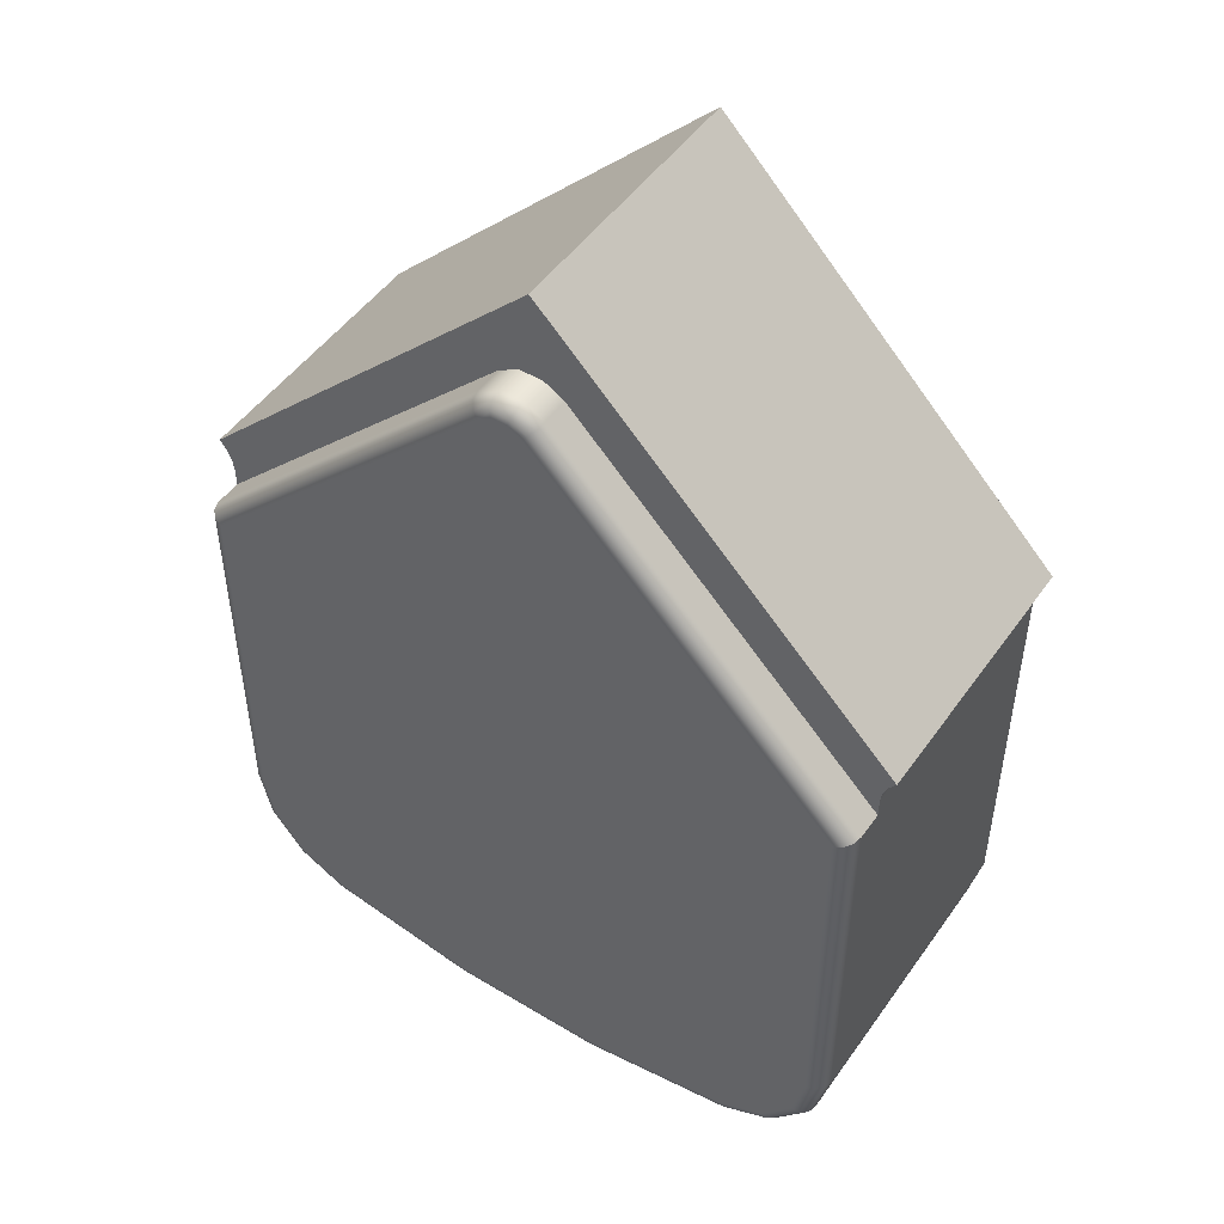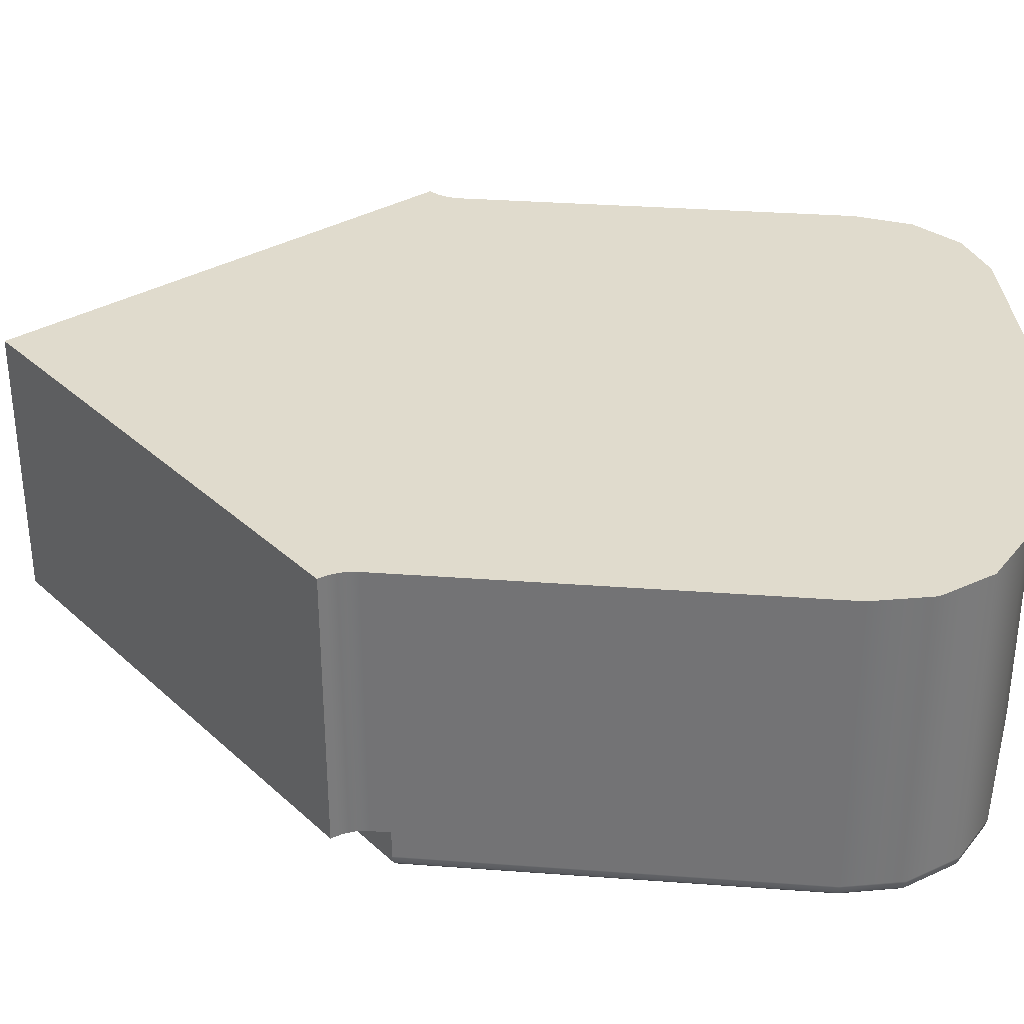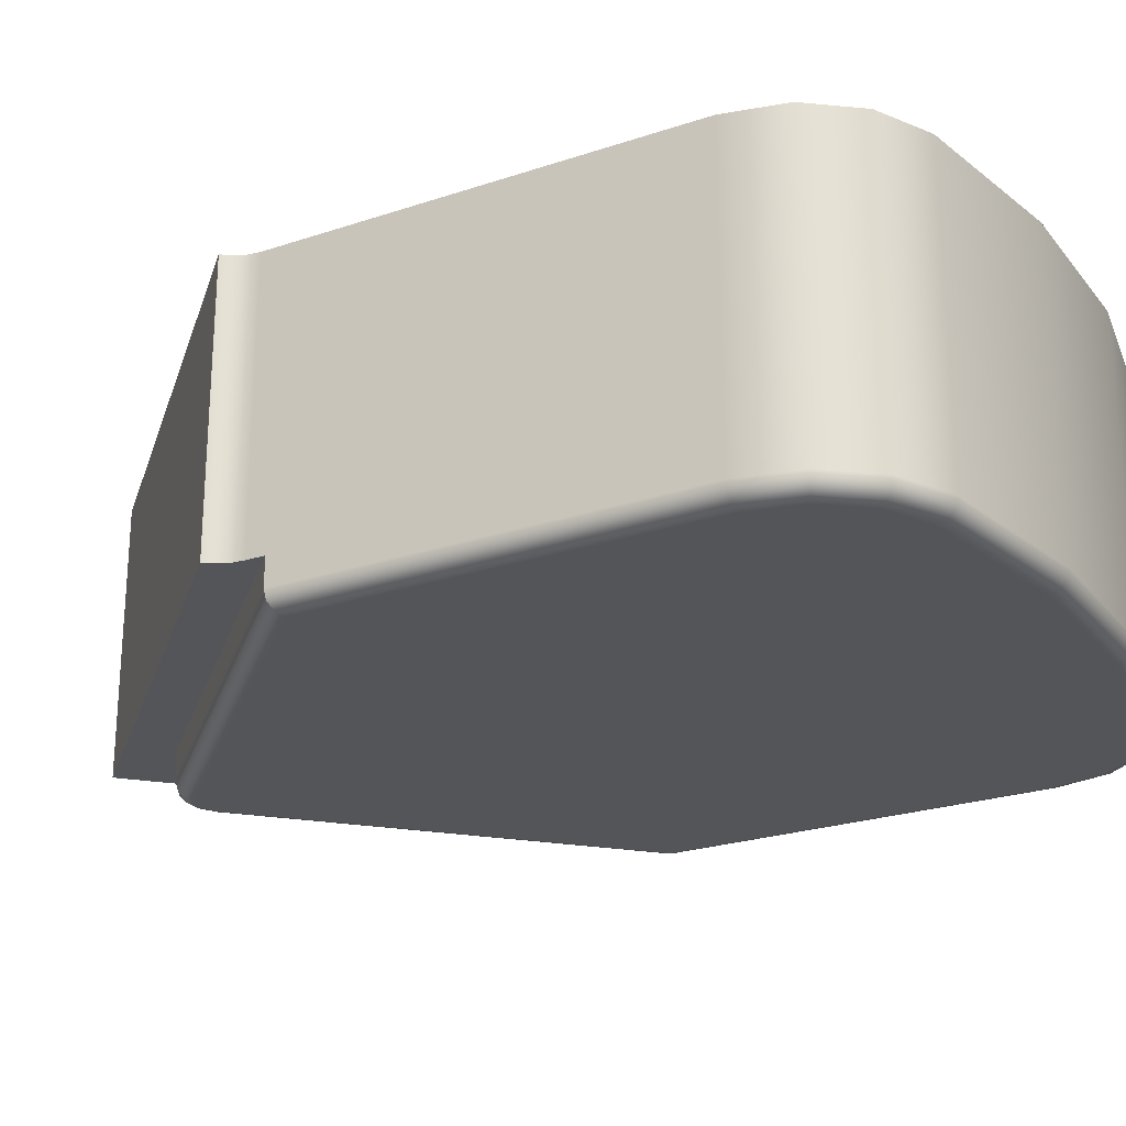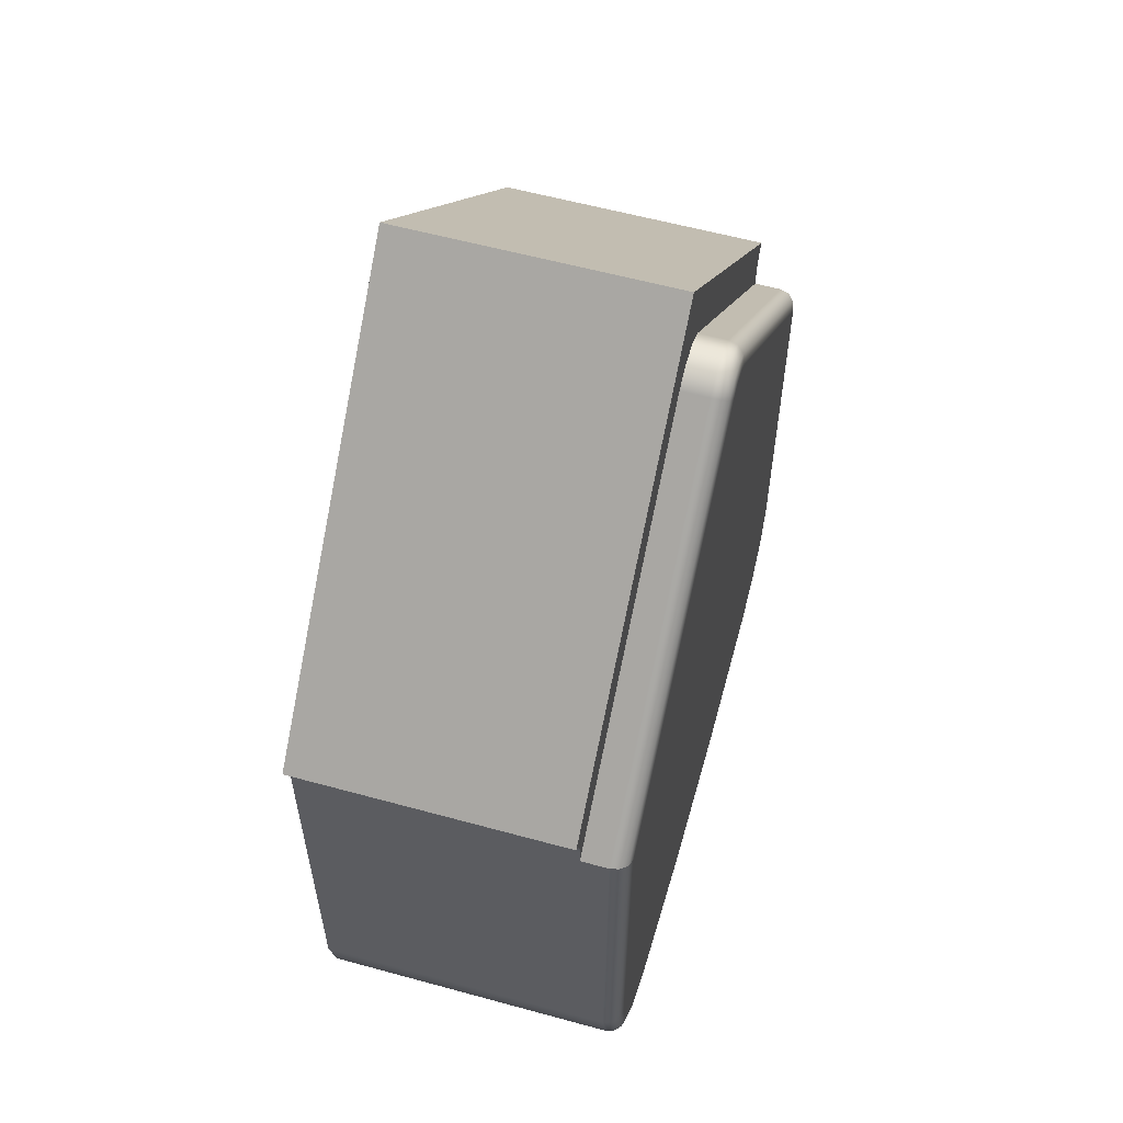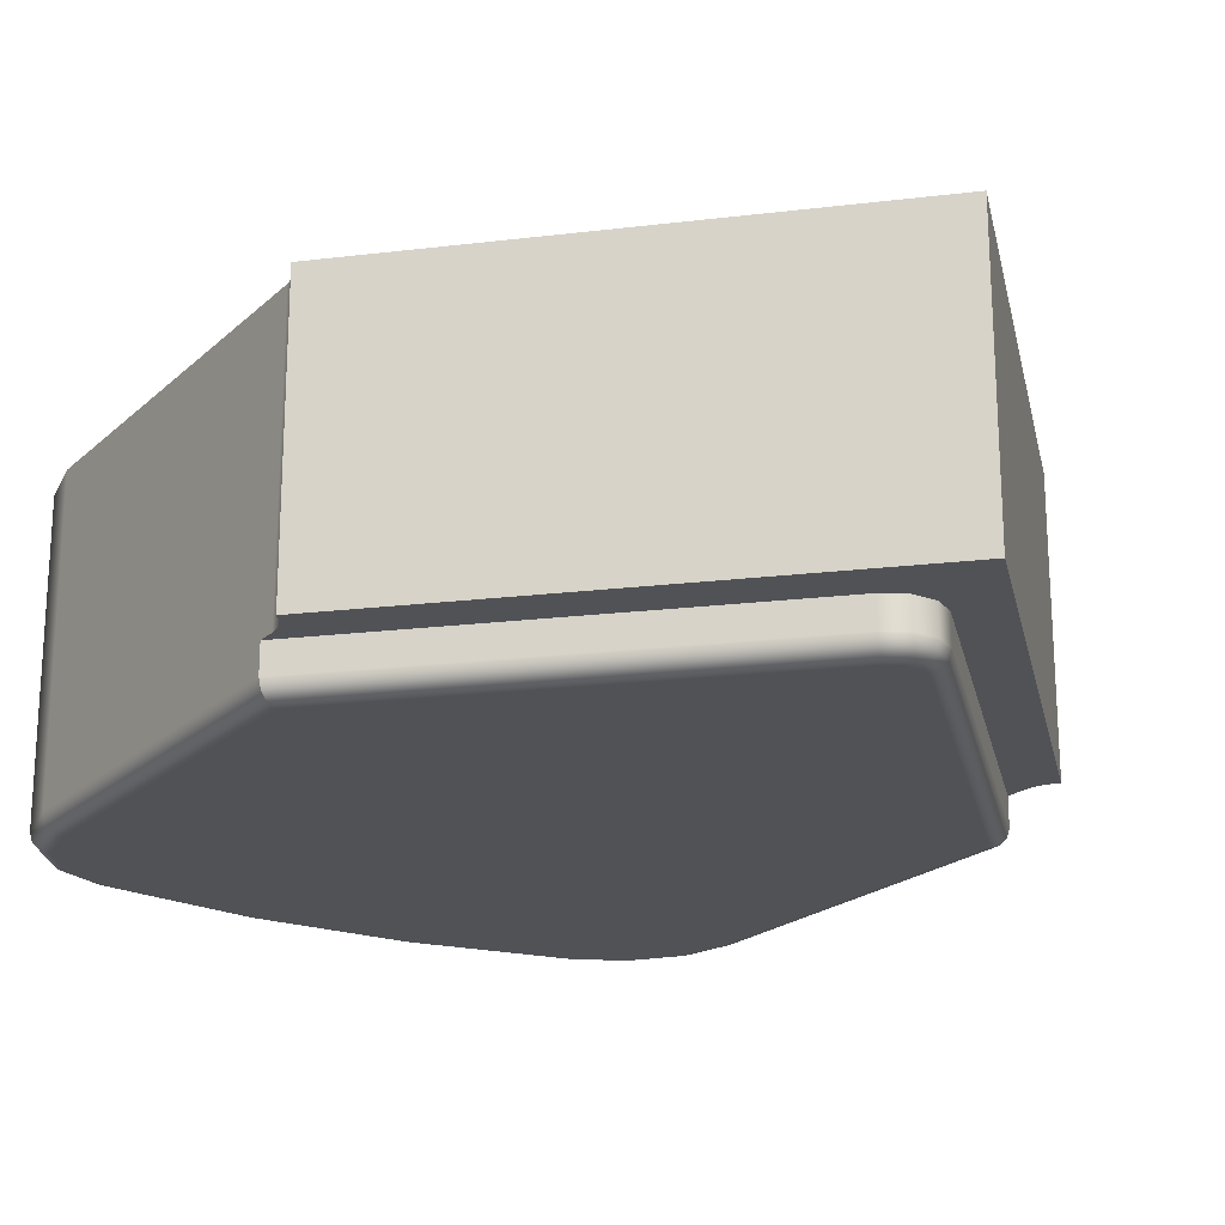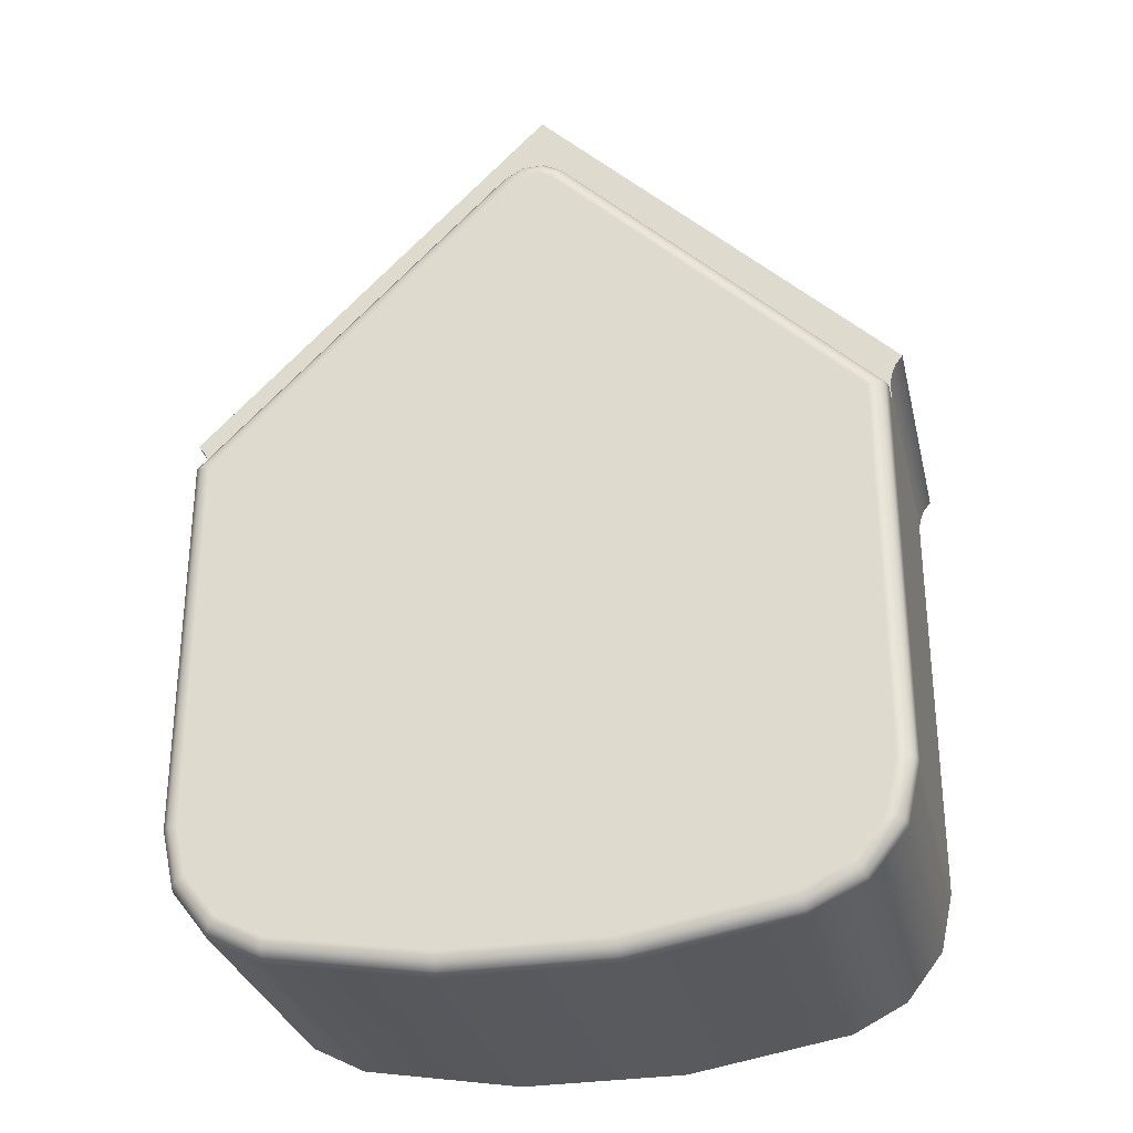
<metadata>
{"format":"obj","ext":"obj","renderer":"f3d","projection":"perspective","resolution":1024,"background":"white","views":[{"elev":49.0,"azim":33.8,"up":"+Z"},{"elev":33.3,"azim":95.8,"up":"+Y"},{"elev":-24.4,"azim":118.9,"up":"+Y"},{"elev":58.5,"azim":-74.2,"up":"+Z"},{"elev":-20.8,"azim":-32.8,"up":"+Y"},{"elev":-30.3,"azim":13.0,"up":"+Z"}]}
</metadata>
<code>
g DPadDown
v -105 -11.5 -5.5
v -105 -8.5 -5.5
v -108.9 -8.5 -9.396
v -108.9 -11.5 -9.396
v -108.8 -8.5 -9.5
v -108.8 -8.5 -9.621
v -108.8 -8.5 -9.75
v -108.8 -11.5 -9.75
v -108.8 -11.5 -9.621
v -108.8 -11.5 -9.5
v -101.1 -8.5 -9.396
v -101.2 -8.5 -9.5
v -101.2 -8.5 -9.621
v -101.2 -8.5 -9.75
v -101.2 -8.5 -14.21
v -101.4 -8.5 -14.85
v -101.8 -8.5 -15.37
v -102.4 -8.5 -15.67
v -104.1 -8.5 -15.96
v -105.9 -8.5 -15.96
v -107.6 -8.5 -15.67
v -108.2 -8.5 -15.37
v -108.6 -8.5 -14.85
v -108.8 -8.5 -14.21
v -101.1 -11.5 -9.396
v -101.2 -11.5 -9.5
v -101.2 -11.5 -9.621
v -101.2 -11.5 -9.75
v -101.2 -11.8 -9.957
v -104.6 -11.8 -6.561
v -104.7 -11.9 -6.58
v -104.7 -11.97 -6.631
v -104.8 -12 -6.702
v -101.5 -12 -10.04
v -101.3 -11.97 -9.999
v -101.3 -11.9 -9.968
v -103.5 -11.9 -7.712
v -102.4 -11.9 -8.844
v -103.6 -11.97 -7.764
v -102.5 -11.97 -8.896
v -108.8 -11.8 -9.957
v -108.8 -11.8 -14.21
v -108.7 -11.9 -14.21
v -108.7 -11.97 -14.21
v -108.5 -12 -14.21
v -108.5 -12 -10.04
v -108.7 -11.97 -9.999
v -108.7 -11.9 -9.968
v -108.7 -11.9 -12.09
v -108.7 -11.97 -12.09
v -107.6 -11.8 -15.67
v -107.6 -11.9 -15.64
v -107.6 -11.97 -15.57
v -107.6 -12 -15.47
v -108.1 -12 -15.22
v -108.4 -12 -14.77
v -108.6 -11.8 -14.85
v -108.2 -11.8 -15.37
v -108.1 -11.97 -15.29
v -108.2 -11.9 -15.35
v -108.5 -11.97 -14.81
v -108.6 -11.9 -14.84
v -102.4 -11.8 -15.67
v -102.4 -11.9 -15.64
v -102.4 -11.97 -15.57
v -102.4 -12 -15.47
v -104.1 -12 -15.76
v -105.9 -12 -15.76
v -105.9 -11.8 -15.96
v -104.1 -11.8 -15.96
v -104.1 -11.97 -15.86
v -104.1 -11.9 -15.94
v -105.9 -11.97 -15.86
v -105.9 -11.9 -15.94
v -101.2 -11.8 -14.21
v -101.3 -11.9 -14.21
v -101.3 -11.97 -14.21
v -101.5 -12 -14.21
v -101.6 -12 -14.77
v -101.9 -12 -15.22
v -101.8 -11.8 -15.37
v -101.4 -11.8 -14.85
v -101.5 -11.97 -14.81
v -101.4 -11.9 -14.84
v -101.9 -11.97 -15.29
v -101.8 -11.9 -15.35
v -101.3 -11.97 -12.09
v -101.3 -11.9 -12.09
v -105.4 -11.8 -6.561
v -105.3 -11.9 -6.58
v -105.3 -11.97 -6.631
v -105.2 -12 -6.702
v -105.1 -12 -6.624
v -104.9 -12 -6.624
v -104.9 -11.8 -6.431
v -105.1 -11.8 -6.431
v -105.1 -11.97 -6.528
v -105.1 -11.9 -6.457
v -104.9 -11.97 -6.528
v -104.9 -11.9 -6.457
v -106.4 -11.97 -7.764
v -107.5 -11.97 -8.896
v -106.5 -11.9 -7.712
v -107.6 -11.9 -8.844
v -108.8 -11.5 -9.957
v -104.6 -11.5 -6.561
v -104.9 -11.5 -6.431
v -105.1 -11.5 -6.431
v -105.4 -11.5 -6.561
v -101.2 -11.5 -9.957
f 2 3 1
f 1 3 4
f 4 3 10
f 10 3 5
f 10 5 6
f 7 8 6
f 6 8 9
f 6 9 10
f 3 2 5
f 5 2 6
f 6 2 7
f 7 2 20
f 7 20 21
f 11 12 2
f 2 12 13
f 2 13 14
f 15 18 14
f 14 18 19
f 14 19 2
f 2 19 20
f 16 17 15
f 15 17 18
f 7 21 24
f 24 21 22
f 24 22 23
f 1 25 2
f 2 25 11
f 11 25 12
f 12 25 26
f 12 26 27
f 28 14 27
f 27 14 13
f 27 13 12
f 36 29 38
f 38 29 30
f 38 30 37
f 37 30 31
f 37 31 39
f 39 31 32
f 39 32 33
f 33 34 39
f 39 34 40
f 39 40 37
f 37 40 38
f 34 35 40
f 40 35 38
f 35 36 38
f 48 41 49
f 49 41 42
f 49 42 43
f 49 43 50
f 50 43 44
f 50 44 45
f 45 46 50
f 50 46 47
f 50 47 49
f 49 47 48
f 51 52 58
f 58 52 60
f 58 60 57
f 57 60 62
f 57 62 42
f 42 62 43
f 43 62 61
f 43 61 44
f 44 61 56
f 44 56 45
f 52 53 60
f 60 53 59
f 60 59 62
f 62 59 61
f 53 54 59
f 59 54 55
f 59 55 61
f 61 55 56
f 63 64 70
f 70 64 72
f 70 72 69
f 69 72 74
f 69 74 51
f 51 74 52
f 52 74 73
f 52 73 53
f 53 73 68
f 53 68 54
f 64 65 72
f 72 65 71
f 72 71 74
f 74 71 73
f 65 66 71
f 71 66 67
f 71 67 73
f 73 67 68
f 75 76 82
f 82 76 84
f 82 84 81
f 81 84 86
f 81 86 63
f 63 86 64
f 64 86 85
f 64 85 65
f 65 85 80
f 65 80 66
f 76 77 84
f 84 77 83
f 84 83 86
f 86 83 85
f 77 78 83
f 83 78 79
f 83 79 85
f 85 79 80
f 35 34 87
f 87 34 78
f 87 78 77
f 87 77 88
f 88 77 76
f 88 76 75
f 75 29 88
f 88 29 36
f 88 36 35
f 88 35 87
f 89 90 96
f 96 90 98
f 96 98 95
f 95 98 100
f 95 100 30
f 30 100 31
f 31 100 99
f 31 99 32
f 32 99 94
f 32 94 33
f 90 91 98
f 98 91 97
f 98 97 100
f 100 97 99
f 91 92 97
f 97 92 93
f 97 93 99
f 99 93 94
f 92 101 46
f 46 101 102
f 46 102 47
f 47 102 104
f 47 104 48
f 48 104 41
f 41 104 103
f 41 103 89
f 89 103 90
f 90 103 91
f 91 103 101
f 91 101 92
f 104 102 101
f 104 101 103
f 15 75 16
f 16 75 82
f 16 82 17
f 17 82 81
f 17 81 18
f 18 81 63
f 18 63 19
f 19 63 70
f 19 70 20
f 20 70 69
f 20 69 21
f 21 69 51
f 21 51 22
f 22 51 58
f 22 58 23
f 23 58 57
f 23 57 24
f 24 57 42
f 41 105 42
f 42 105 24
f 24 105 7
f 7 105 8
f 92 46 68
f 68 46 45
f 68 45 54
f 54 45 55
f 55 45 56
f 68 67 92
f 92 67 33
f 92 33 93
f 93 33 94
f 66 78 67
f 67 78 34
f 67 34 33
f 66 80 78
f 78 80 79
f 109 89 108
f 108 89 96
f 108 96 107
f 107 96 95
f 107 95 106
f 106 95 30
f 41 89 105
f 105 89 109
f 30 29 106
f 106 29 110
f 4 109 1
f 1 109 108
f 1 108 107
f 4 10 109
f 109 10 9
f 109 9 8
f 8 105 109
f 107 106 1
f 1 106 25
f 25 106 26
f 26 106 27
f 27 106 28
f 28 106 110
f 29 75 110
f 110 75 15
f 110 15 14
f 14 28 110

</code>
